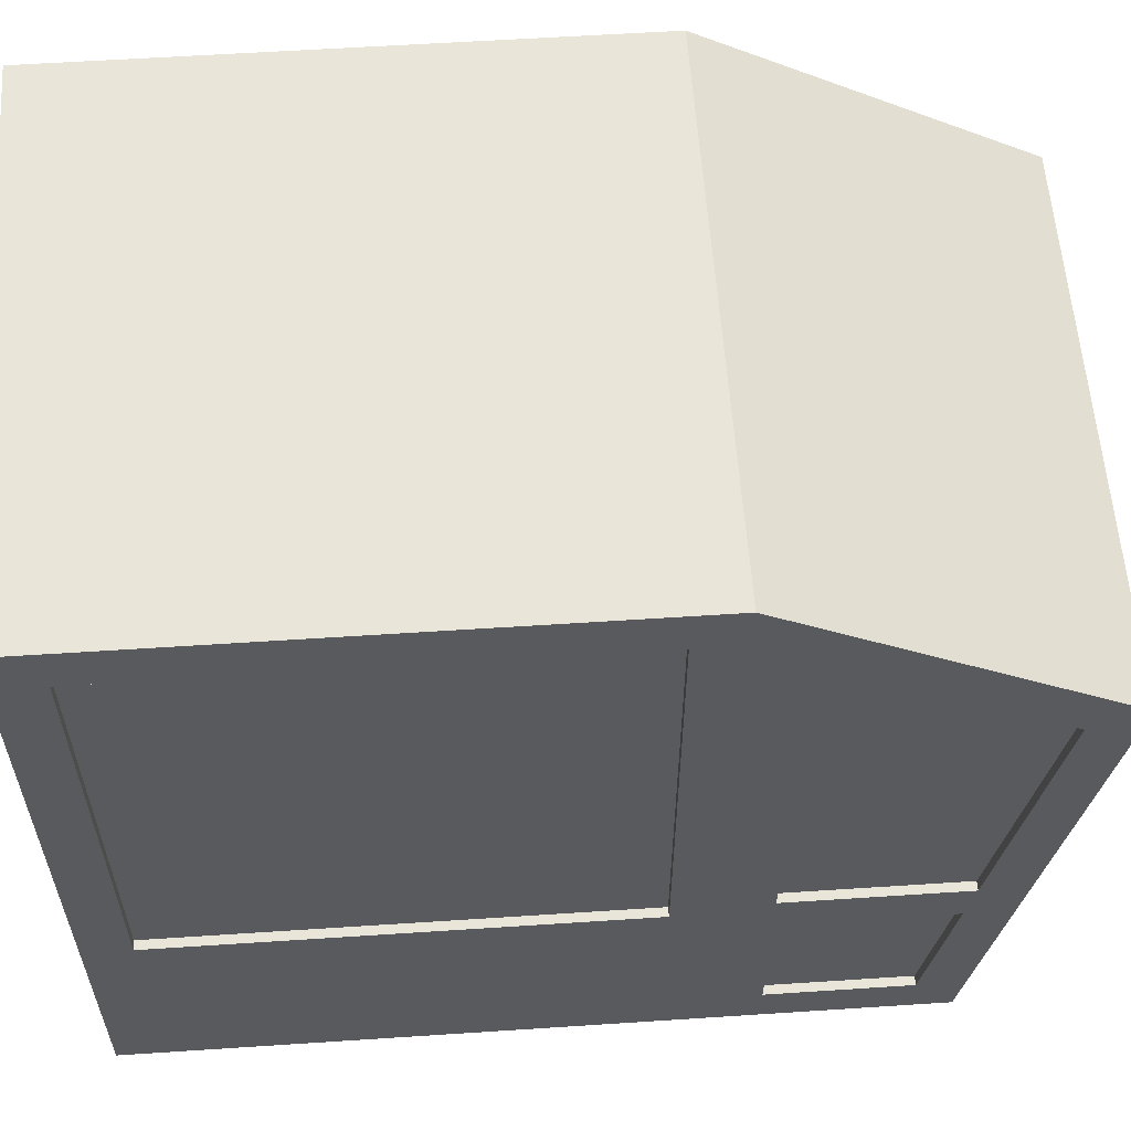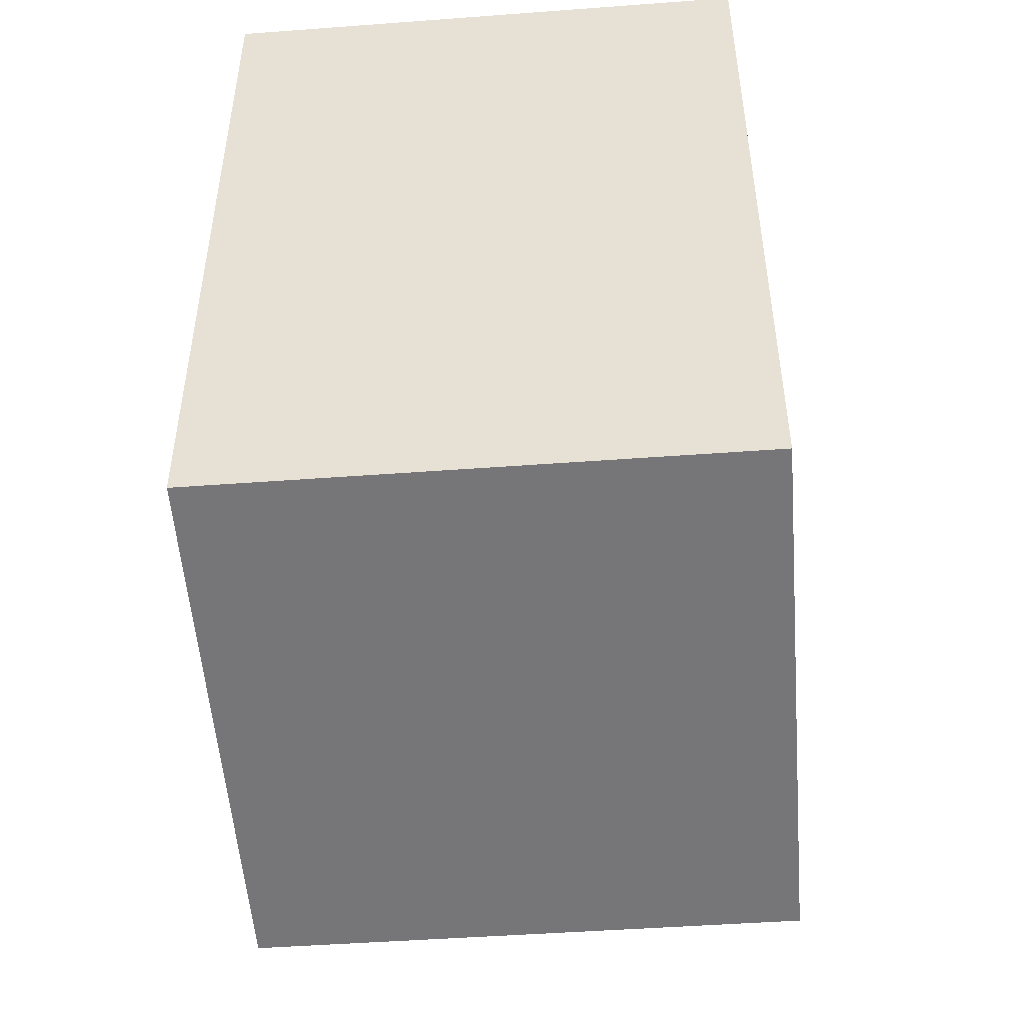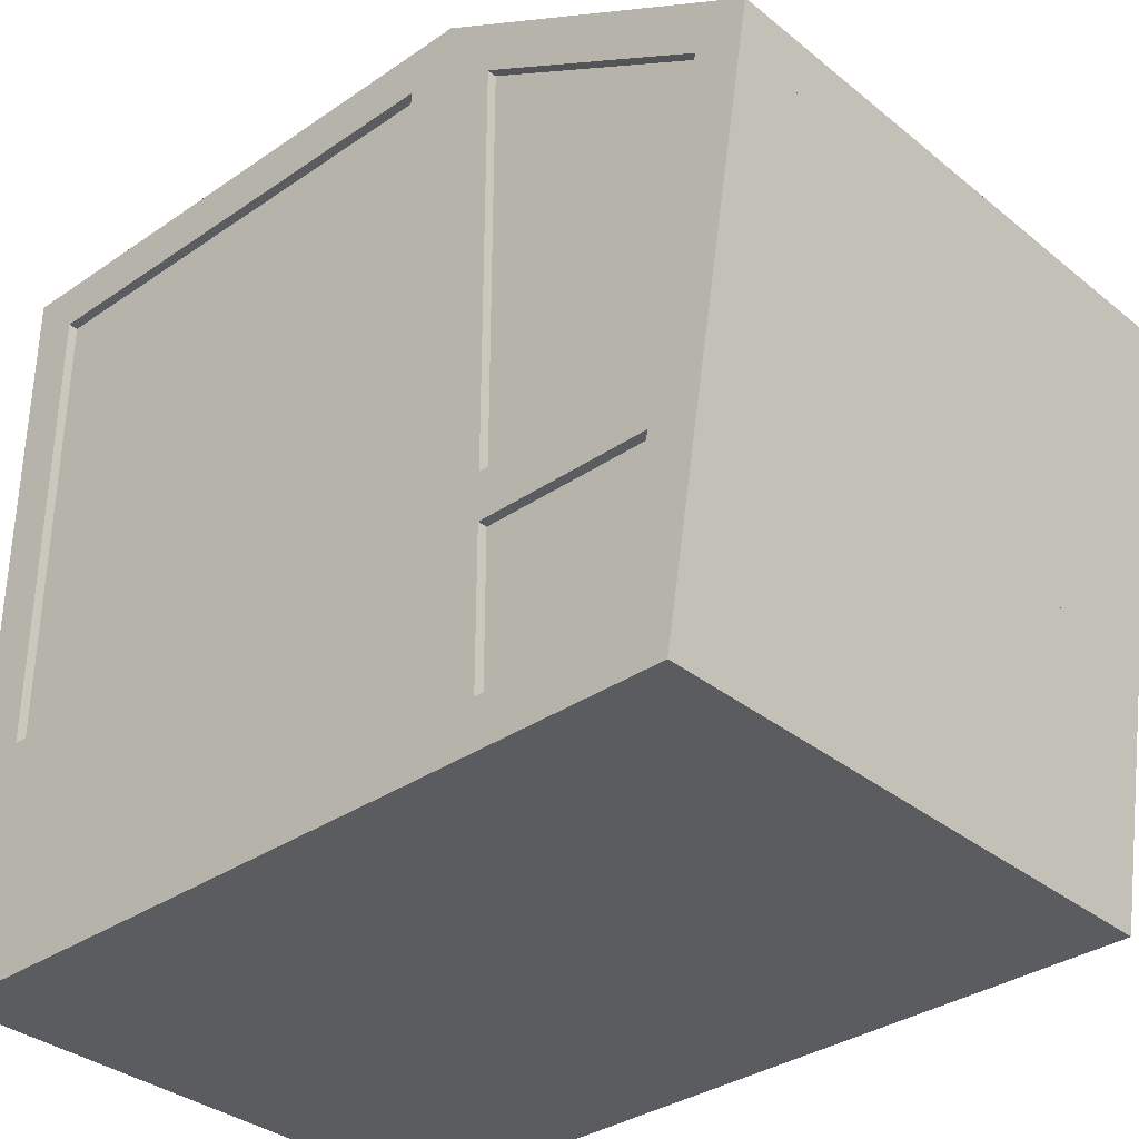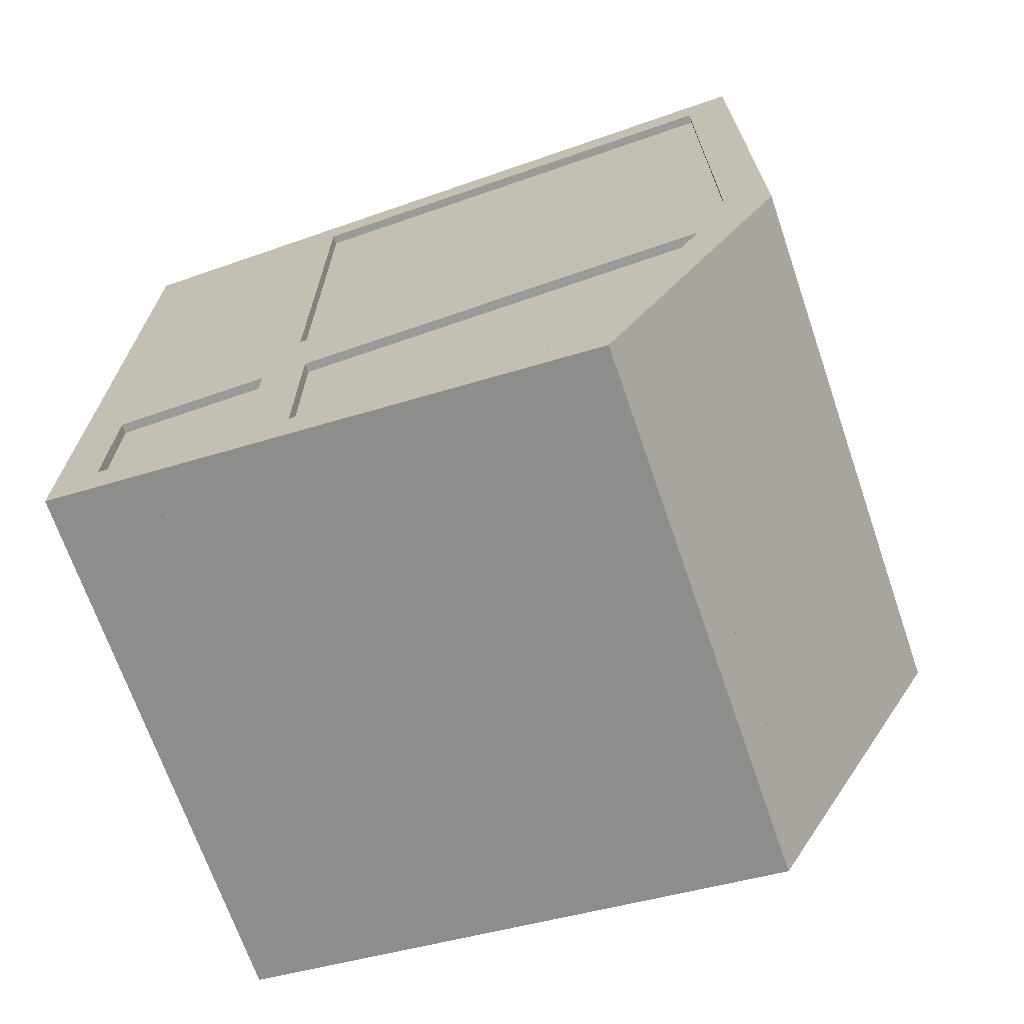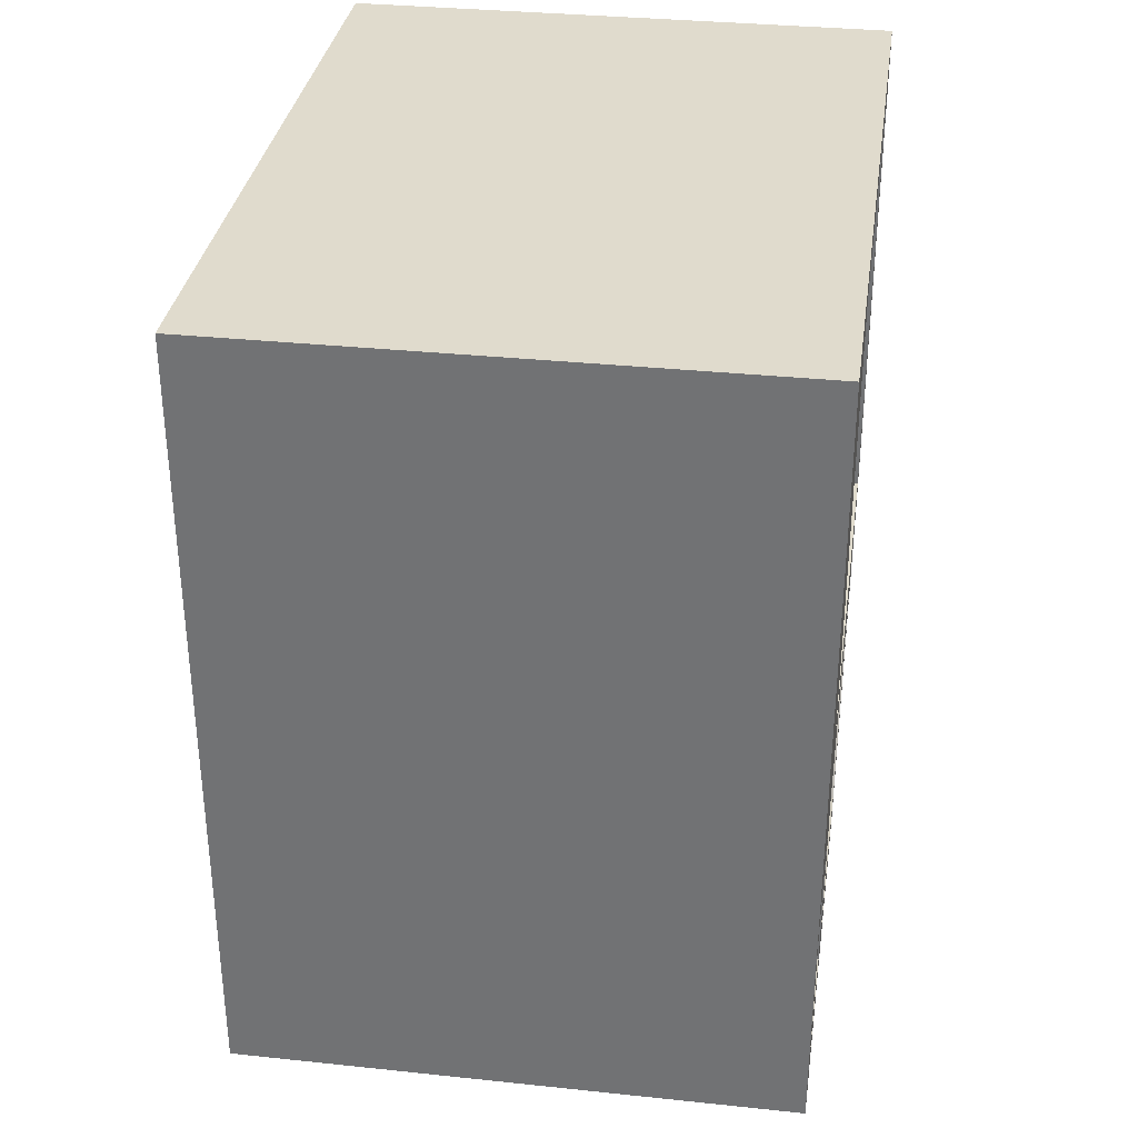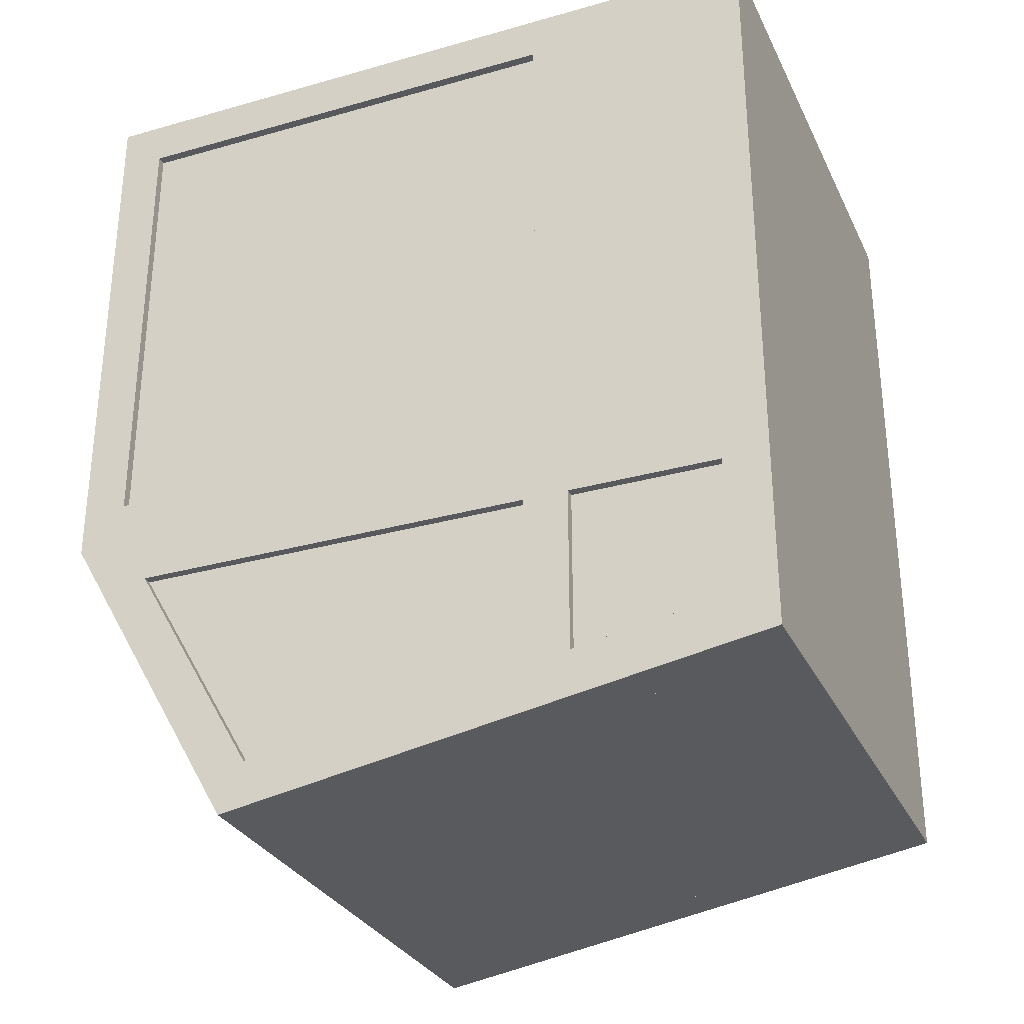
<metadata>
{"format":"obj","ext":"obj","renderer":"f3d","projection":"perspective","resolution":1024,"background":"white","views":[{"elev":58.2,"azim":-93.9,"up":"+Z"},{"elev":-47.5,"azim":-175.2,"up":"+Y"},{"elev":-34.2,"azim":-47.3,"up":"+Z"},{"elev":-69.2,"azim":-71.0,"up":"+Y"},{"elev":33.3,"azim":-171.8,"up":"+Y"},{"elev":-30.2,"azim":112.3,"up":"+Y"}]}
</metadata>
<code>
g Body1
v 5.9 -2.316 2.151
v 5.9 -2.041 0.5
v 5.9 -0.5 0.5
v 5.9 -0.5 2.151
v 5.6 -2.041 0.5
v 5.6 -2.316 2.151
v 5.6 -0.5 2.151
v 5.6 -0.5 0.5
v 6 -0.5 0.5
v 6 -0.5 2.151
v 5.5 -0.5 2.151
v 5.5 -0.5 0.5015
v 5.5 -0.5 0.5
v 6 -2.041 0.5
v 0 -2.041 0.5
v 0 -2.316 2.151
v 0.5 -2.316 2.151
v 0.5 -2.053 0.5754
v 5.5 -2.053 0.5754
v 5.5 -2.316 2.151
v 6 -2.316 2.151
v 0.5 5 7.5
v 5.5 5 7.5
v 5.5 5 8
v 0.5 5 8
v 5.5 0.5 7.5
v 5.5 0.5 8
v 5.5 -0.2887 7.5
v 0.5 -0.2887 7.5
v 0.5 0.5 7.5
v 5.5 0.5 0.5015
v 5.5 0.5 0.5
v 5.5 -0.5 2.651
v 5.5 -0.5 6.557
v 5.5 0.06699 6.884
v 5.5 0.5 2.5
v 0.5 0.5 8
v 0.5 0.5 2.5
v 0 0.5 2.5
v 0 0.5 7.5
v 6 0.5 7.5
v 6 0.5 2.5
v 5.5 -0.433 7.75
v 0.5 -0.433 7.75
v 0.5 -0.5 2.651
v 0.5 -0.5 7.134
v 0 -0.5 7.134
v 0 -0.5 2.651
v 6 -0.5 2.651
v 6 -0.5 7.134
v 5.5 -0.5 7.134
v 5.5 -2.316 2.154
v 5.5 -2.399 2.14
v 5.5 -2.399 2.647
v 5.5 -2.398 2.647
v 5.5 -2.399 2.651
v 0.5 -2.399 2.647
v 0.5 -2.399 2.14
v 5.5 -2.892 2.565
v 5.5 -3.382 5.507
v 5.5 -2.889 5.589
v 0.5 -2.892 2.565
v 0.5 -2.399 2.651
v 0 -2.399 2.651
v 6 -2.399 2.651
v 0.5 -0.5 2.151
v 0 -0.5 2.151
v 0.5 5.5 2.5
v 0.5 -3.031 6.25
v 0.5 -2.781 5.817
v 0.5 -2.889 5.589
v 0.5 -3.382 5.507
v 0.5 -2.809 2.071
v 0.5 -2.546 0.4932
v 0.5 -0.5 0.5
v 0.5 5.5 0.5
v 5.5 5.5 2.5
v 5.5 5.5 0.5
v 0 -0.5 0.5
v 0 5.5 2.5
v 0 5.5 7.5
v 6 5.5 7.5
v 5.5 -2.546 0.4932
v 5.5 -2.809 2.071
v 5.5 -2.781 5.817
v 5.5 -3.031 6.25
v 6 5.5 2.5
v 0 -2.914 5.74
v 6 -2.914 5.74
v 6 -2.464 0
v 6 -3.464 6
v 0 -3.464 6
v 0 -2.464 0
v 6 0 8
v 0 0 8
v 6 6 0
v 0 6 0
v 0 6 8
v 6 6 8
f 1 2 4
f 4 2 3
f 6 7 5
f 5 7 8
f 4 3 10
f 10 3 9
f 13 8 12
f 12 8 7
f 12 7 11
f 2 14 3
f 3 14 9
f 20 6 19
f 19 6 5
f 19 5 18
f 18 5 15
f 18 15 16
f 16 17 18
f 2 1 14
f 14 1 21
f 1 4 21
f 21 4 10
f 7 6 11
f 11 6 20
f 23 24 22
f 22 24 25
f 23 26 24
f 24 26 27
f 28 29 26
f 26 29 30
f 13 12 32
f 32 12 31
f 12 11 31
f 31 11 36
f 36 11 33
f 36 33 35
f 35 33 34
f 28 26 35
f 35 26 36
f 30 37 26
f 26 37 27
f 30 38 40
f 40 38 39
f 26 41 36
f 36 41 42
f 29 28 44
f 44 28 43
f 46 47 45
f 45 47 48
f 33 49 34
f 34 49 50
f 34 50 51
f 20 52 11
f 11 52 33
f 33 52 55
f 33 55 56
f 53 54 52
f 52 54 55
f 57 54 58
f 58 54 53
f 55 54 56
f 56 54 59
f 56 59 60
f 60 61 56
f 54 57 59
f 59 57 62
f 63 45 64
f 64 45 48
f 56 65 33
f 33 65 49
f 66 17 67
f 67 17 16
f 68 38 76
f 76 38 75
f 75 38 66
f 66 38 45
f 66 45 17
f 17 45 57
f 17 57 58
f 45 38 46
f 46 38 30
f 46 30 29
f 29 44 46
f 46 44 69
f 46 69 70
f 45 63 57
f 57 63 62
f 62 63 72
f 72 63 71
f 17 58 18
f 18 58 73
f 18 73 74
f 36 77 31
f 31 77 78
f 31 78 32
f 8 13 5
f 5 13 75
f 5 75 15
f 15 75 79
f 13 32 75
f 75 32 76
f 76 32 78
f 38 68 39
f 39 68 80
f 25 37 22
f 22 37 30
f 30 40 22
f 22 40 81
f 22 81 82
f 22 82 23
f 23 82 41
f 23 41 26
f 60 72 61
f 61 72 71
f 74 83 18
f 18 83 19
f 52 20 53
f 53 20 19
f 53 19 83
f 83 84 53
f 58 53 73
f 73 53 84
f 85 86 51
f 51 86 28
f 51 28 35
f 86 43 28
f 35 34 51
f 85 70 86
f 86 70 69
f 75 66 79
f 79 66 67
f 77 36 87
f 87 36 42
f 81 68 82
f 82 68 77
f 82 77 87
f 81 80 68
f 68 76 77
f 77 76 78
f 63 64 71
f 71 64 88
f 71 88 89
f 71 89 61
f 61 89 65
f 61 65 56
f 51 50 85
f 85 50 89
f 85 89 70
f 70 89 88
f 70 88 47
f 47 46 70
f 72 60 91
f 91 60 59
f 91 59 90
f 90 59 84
f 90 84 83
f 84 59 73
f 73 59 62
f 73 62 93
f 93 62 92
f 92 62 72
f 92 72 91
f 73 93 74
f 74 93 90
f 74 90 83
f 44 43 94
f 94 43 86
f 94 86 91
f 91 86 69
f 91 69 92
f 92 69 95
f 95 69 44
f 95 44 94
f 96 97 99
f 99 97 98
f 42 96 87
f 87 96 99
f 87 99 82
f 82 99 94
f 82 94 41
f 41 94 50
f 41 50 42
f 42 50 49
f 42 49 10
f 10 49 21
f 21 49 65
f 21 65 90
f 90 65 91
f 91 65 89
f 91 89 50
f 9 14 90
f 90 14 21
f 10 9 42
f 42 9 96
f 96 9 90
f 94 91 50
f 80 97 39
f 39 97 79
f 39 79 67
f 97 80 98
f 98 80 81
f 98 81 40
f 39 47 40
f 40 47 95
f 40 95 98
f 47 88 92
f 92 88 64
f 92 64 93
f 93 64 16
f 93 16 15
f 64 48 16
f 16 48 67
f 67 48 39
f 48 47 39
f 95 47 92
f 15 79 93
f 93 79 97
f 25 95 37
f 37 95 94
f 37 94 27
f 27 94 24
f 24 94 99
f 24 99 98
f 95 25 98
f 98 25 24
f 97 96 93
f 93 96 90
g Body3
v 0.1 0.5 2.5
v 0.4 0.5 2.5
v 0.4 0.5 7.5
v 0.1 0.5 7.5
v 0.1 5.5 2.5
v 0.1 5.5 7.5
v 0.4 5.5 2.5
v 0.4 5.5 7.5
f 100 101 103
f 103 101 102
f 104 100 105
f 105 100 103
f 106 104 107
f 107 104 105
f 101 106 102
f 102 106 107
f 107 105 102
f 102 105 103
f 101 100 106
f 106 100 104
g Body4
v 5.9 5.5 2.5
v 5.6 5.5 2.5
v 5.6 5.5 7.5
v 5.9 5.5 7.5
v 5.9 0.5 2.5
v 5.9 0.5 7.5
v 5.6 0.5 2.5
v 5.6 0.5 7.5
f 108 109 111
f 111 109 110
f 112 108 113
f 113 108 111
f 114 112 115
f 115 112 113
f 109 114 110
f 110 114 115
f 115 113 110
f 110 113 111
f 109 108 114
f 114 108 112
g Body5
v 0.5 5 8
v 0.5 5 7.5
v 0.5 0.5 7.5
v 0.5 0.5 8
v 5.5 5 8
v 5.5 0.5 8
v 5.5 5 7.5
v 5.5 0.5 7.5
f 116 117 119
f 119 117 118
f 120 116 121
f 121 116 119
f 122 120 123
f 123 120 121
f 117 122 118
f 118 122 123
f 123 121 118
f 118 121 119
f 122 117 120
f 120 117 116
g Body6
v 0.5 -0.433 7.75
v 0.5 -3.031 6.25
v 5.5 -3.031 6.25
v 5.5 -0.433 7.75
v 0.5 -0.308 7.533
v 5.5 -0.308 7.533
v 0.5 -2.906 6.033
v 5.5 -2.906 6.033
f 124 125 127
f 127 125 126
f 128 124 129
f 129 124 127
f 130 128 131
f 131 128 129
f 125 130 126
f 126 130 131
f 131 129 126
f 126 129 127
f 130 125 128
f 128 125 124
g Body7
v 5.9 -0.5 2.651
v 5.9 -2.399 2.651
v 5.6 -2.399 2.651
v 5.6 -0.5 2.651
v 5.9 -0.5 7.134
v 5.6 -0.5 7.134
v 5.9 -2.914 5.74
v 5.6 -2.914 5.74
f 132 133 135
f 135 133 134
f 136 132 137
f 137 132 135
f 138 136 139
f 139 136 137
f 133 138 134
f 134 138 139
f 138 133 136
f 136 133 132
f 139 137 134
f 134 137 135
g Body8
v 0.1 -0.5 7.134
v 0.1 -2.914 5.74
v 0.4 -2.914 5.74
v 0.4 -0.5 7.134
v 0.1 -0.5 2.651
v 0.4 -0.5 2.651
v 0.1 -2.399 2.651
v 0.4 -2.399 2.651
f 140 141 143
f 143 141 142
f 144 140 145
f 145 140 143
f 146 144 147
f 147 144 145
f 141 146 142
f 142 146 147
f 141 140 146
f 146 140 144
f 142 147 143
f 143 147 145
g Body9
v 0.5 -2.892 2.565
v 0.5 -2.399 2.647
v 5.5 -2.399 2.647
v 5.5 -2.892 2.565
v 0.5 -3.382 5.507
v 5.5 -3.382 5.507
v 0.5 -2.889 5.589
v 5.5 -2.889 5.589
f 148 149 151
f 151 149 150
f 152 148 153
f 153 148 151
f 154 152 155
f 155 152 153
f 149 154 150
f 150 154 155
f 150 155 151
f 151 155 153
f 149 148 154
f 154 148 152
g Body11
v 0.1 -0.5 0.5
v 0.1 -0.5 2.151
v 0.4 -0.5 2.151
v 0.4 -0.5 0.5
v 0.1 -2.041 0.5
v 0.4 -2.041 0.5
v 0.1 -2.316 2.151
v 0.4 -2.316 2.151
f 156 157 159
f 159 157 158
f 160 156 161
f 161 156 159
f 162 160 163
f 163 160 161
f 157 162 158
f 158 162 163
f 162 157 160
f 160 157 156
f 163 161 158
f 158 161 159
g Body10
v 0.5 -2.809 2.071
v 0.5 -2.546 0.4932
v 5.5 -2.546 0.4932
v 5.5 -2.809 2.071
v 0.5 -2.316 2.151
v 5.5 -2.316 2.151
v 0.5 -2.053 0.5754
v 5.5 -2.053 0.5754
f 164 165 167
f 167 165 166
f 168 164 169
f 169 164 167
f 170 168 171
f 171 168 169
f 165 170 166
f 166 170 171
f 171 169 166
f 166 169 167
f 170 165 168
f 168 165 164

</code>
